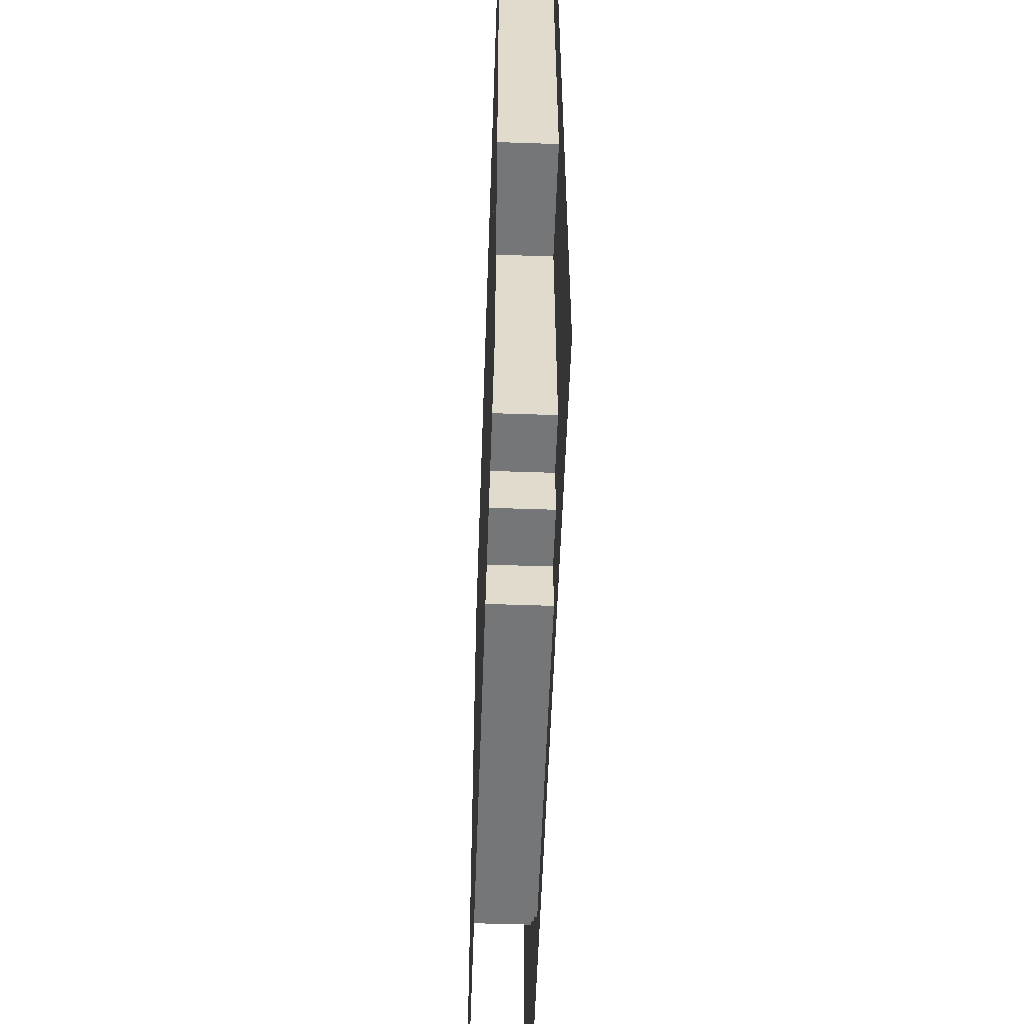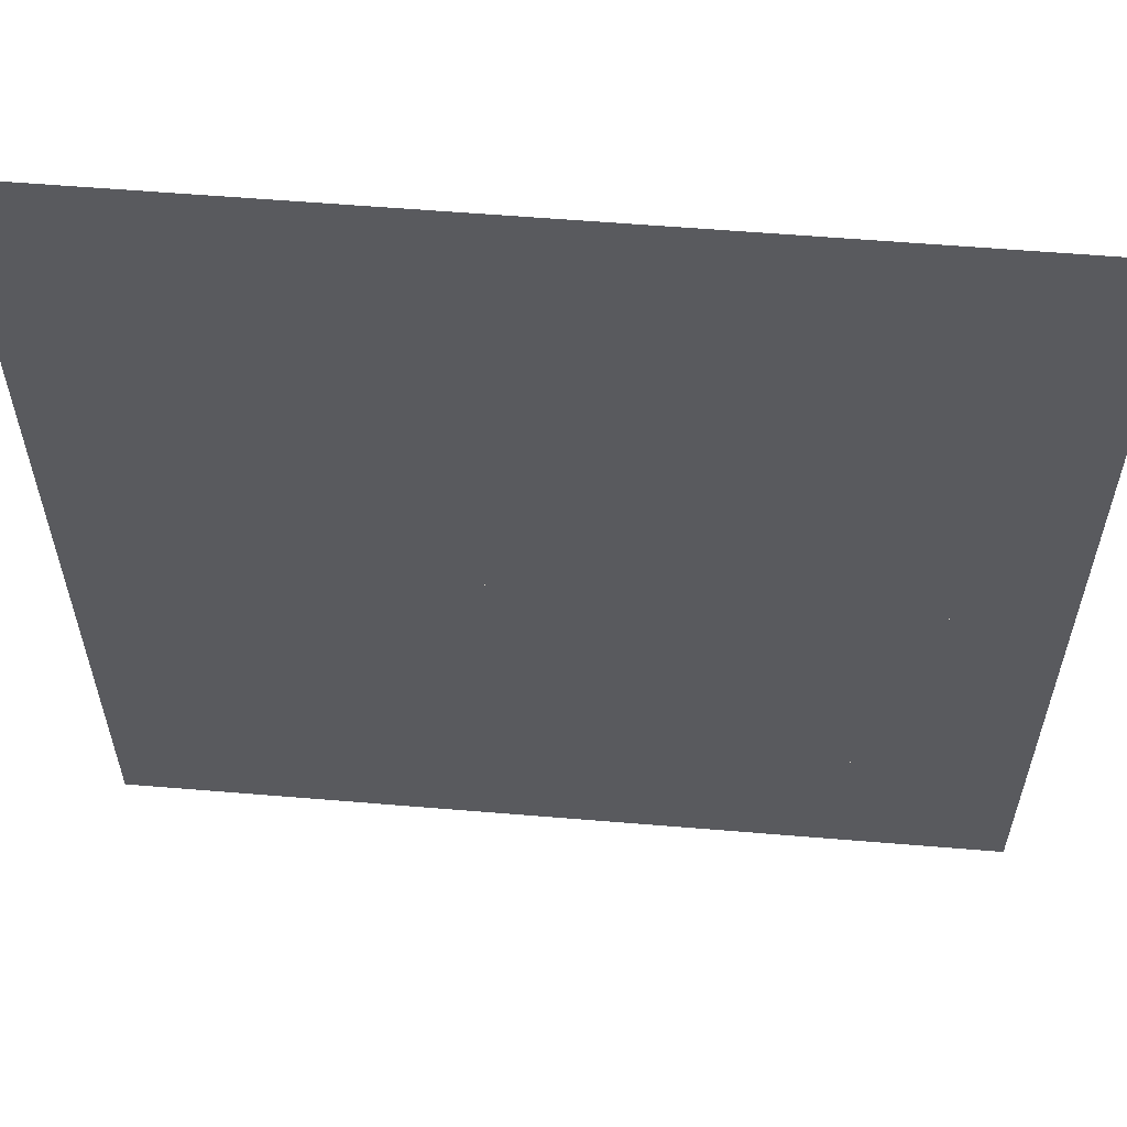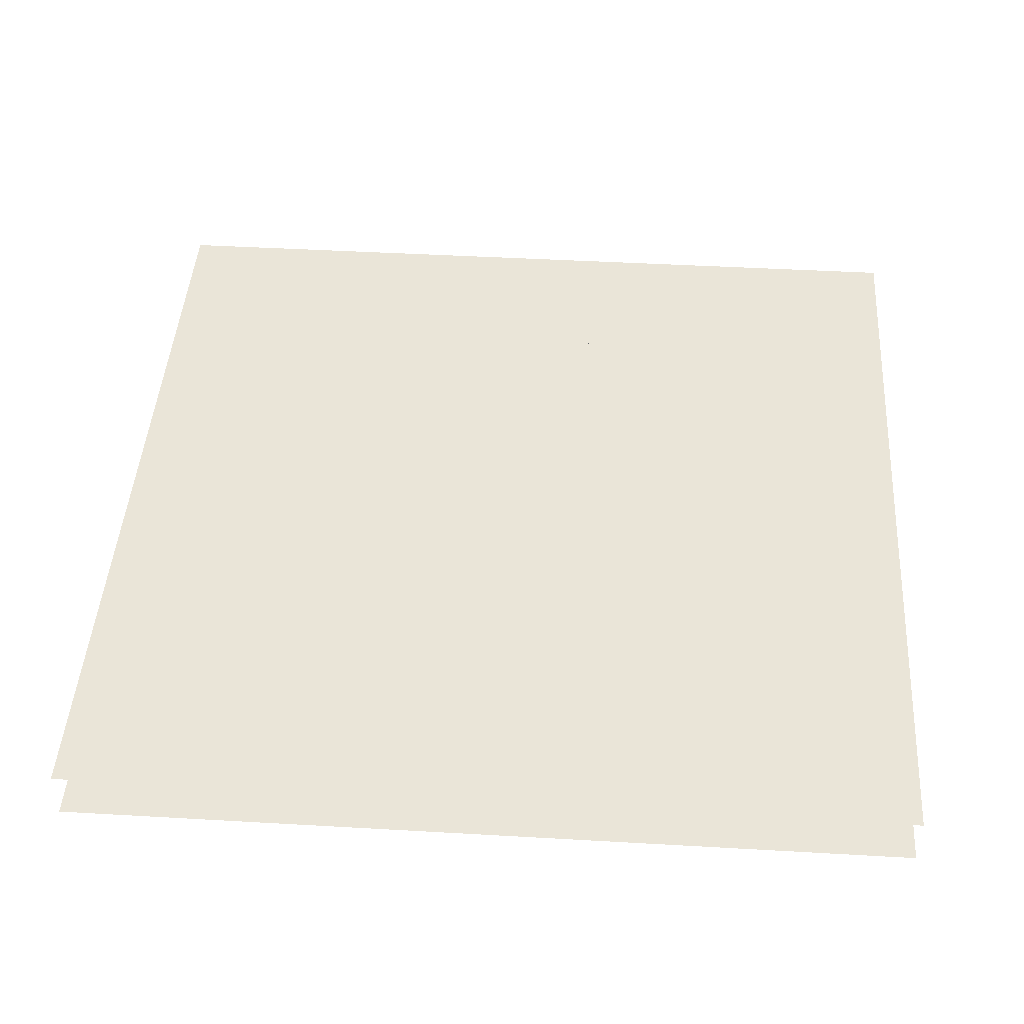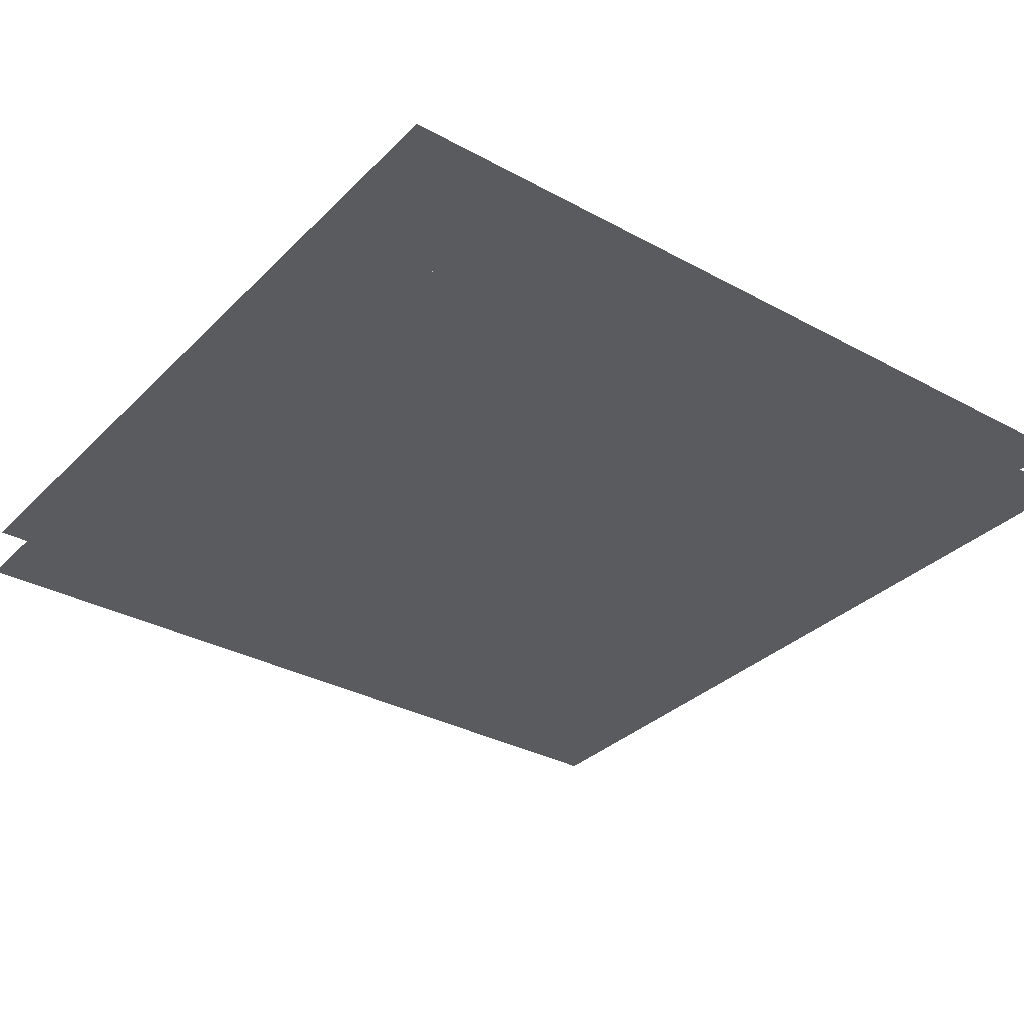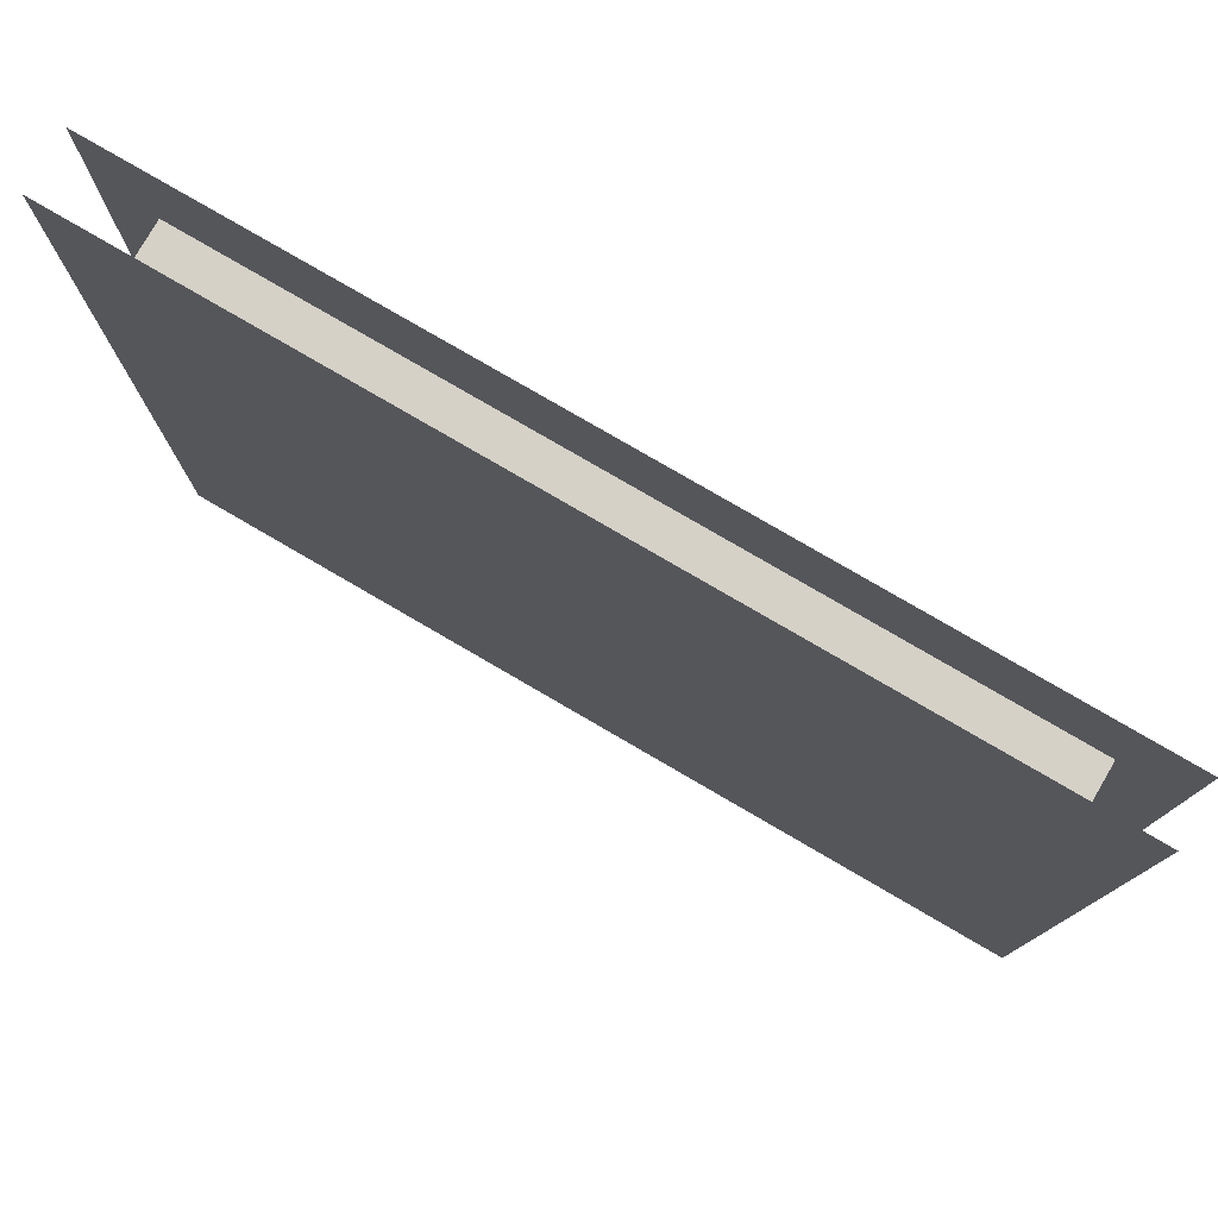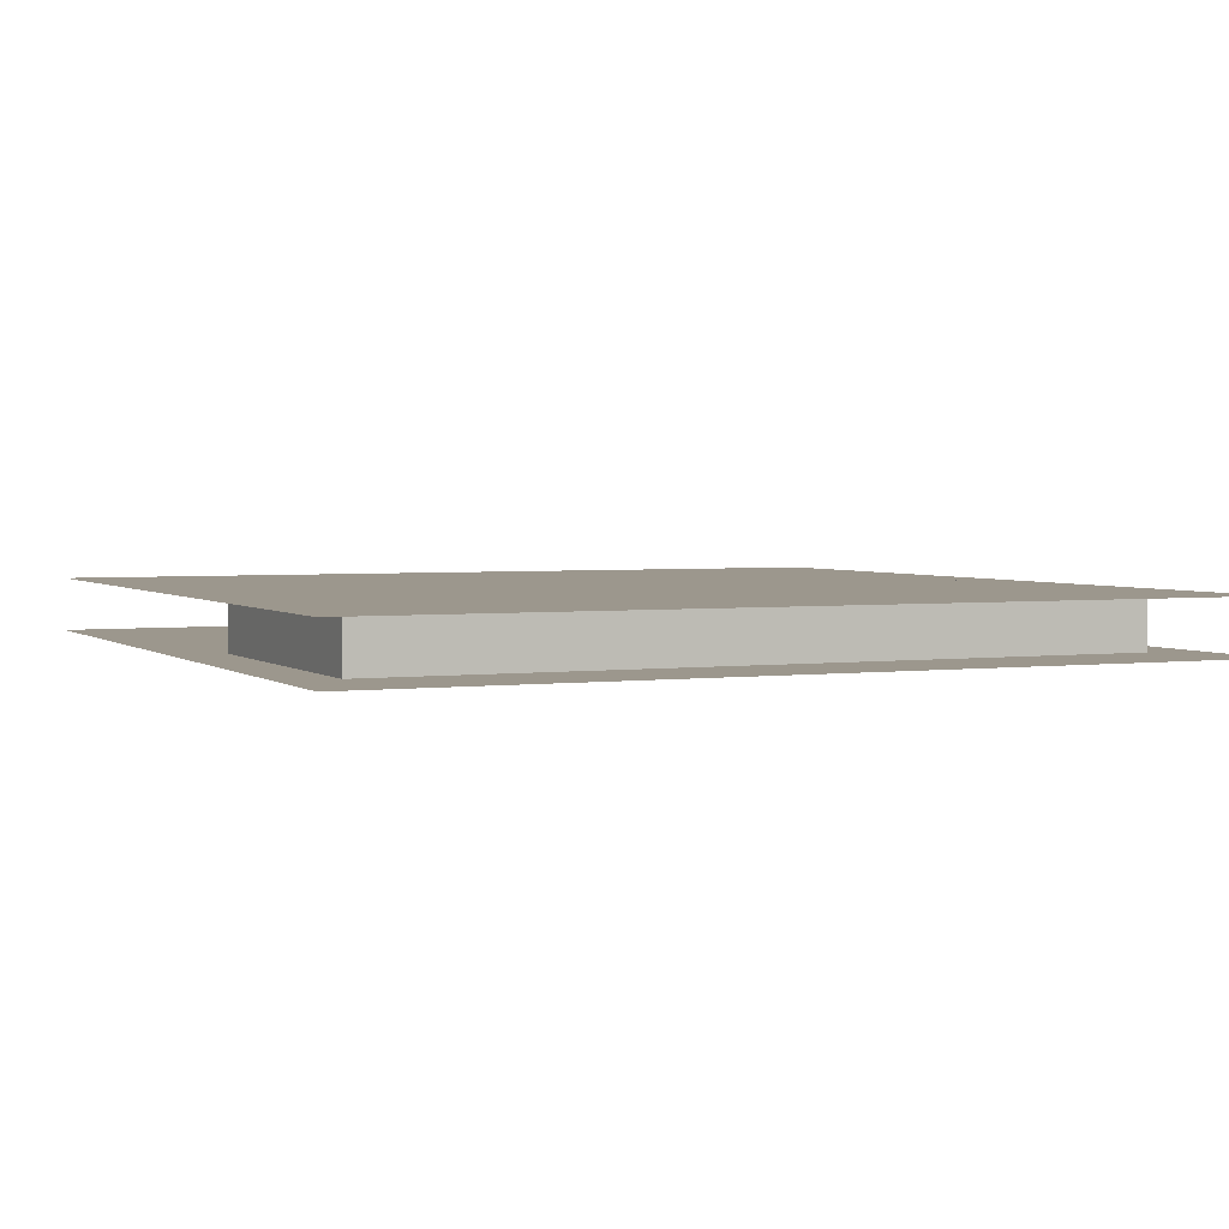
<metadata>
{"format":"obj","ext":"obj","renderer":"f3d","projection":"perspective","resolution":1024,"background":"white","views":[{"elev":-56.7,"azim":-92.0,"up":"+Y"},{"elev":58.4,"azim":-175.1,"up":"+Y"},{"elev":45.1,"azim":-86.2,"up":"+Z"},{"elev":-32.9,"azim":143.1,"up":"+Z"},{"elev":78.9,"azim":30.2,"up":"+Y"},{"elev":2.9,"azim":155.6,"up":"+Z"}]}
</metadata>
<code>
v 1 1 0.4688
v 1 0 0.4688
v 0 0 0.4688
v 0 1 0.4688
v 0 1 0.5312
v 0 0 0.5312
v 1 0 0.5312
v 1 1 0.5312
v 0.0625 0.875 0.4688
v 0.0625 0.875 0.5312
v 0.9375 0.875 0.5312
v 0.9375 0.875 0.4688
v 0.0625 0.5 0.4688
v 0.0625 0.5 0.5312
v 0.375 0.875 0.5312
v 0.375 0.75 0.5312
v 0.375 0.75 0.4688
v 0.375 0.875 0.4688
v 0.625 0.875 0.4688
v 0.625 0.75 0.4688
v 0.625 0.75 0.5312
v 0.625 0.875 0.5312
v 0.9375 0.5 0.5312
v 0.9375 0.5 0.4688
v 0.4375 0.75 0.5312
v 0.4375 0.6875 0.5312
v 0.4375 0.6875 0.4688
v 0.4375 0.75 0.4688
v 0.5625 0.75 0.4688
v 0.5625 0.6875 0.4688
v 0.5625 0.6875 0.5312
v 0.5625 0.75 0.5312
v 0.1875 0.5 0.4688
v 0.1875 0.1875 0.4688
v 0.1875 0.1875 0.5312
v 0.1875 0.5 0.5312
v 0.8125 0.5 0.5312
v 0.8125 0.1875 0.5312
v 0.8125 0.1875 0.4688
v 0.8125 0.5 0.4688
v 0.25 0.125 0.5312
v 0.25 0.125 0.4688
v 0.75 0.125 0.4688
v 0.75 0.125 0.5312
v 0.25 0.1875 0.4688
v 0.25 0.1875 0.5312
v 0.75 0.1875 0.5312
v 0.75 0.1875 0.4688
v 0.3125 0.0625 0.5312
v 0.3125 0.0625 0.4688
v 0.6875 0.0625 0.4688
v 0.6875 0.0625 0.5312
v 0.3125 0.125 0.4688
v 0.3125 0.125 0.5312
v 0.6875 0.125 0.5312
v 0.6875 0.125 0.4688
f 1 2 3 4
f 5 6 7 8
f 9 10 11 12
f 9 13 14 10
f 15 16 17 18
f 19 20 21 22
f 11 23 24 12
f 17 16 21 20
f 25 26 27 28
f 29 30 31 32
f 27 26 31 30
f 14 13 24 23
f 33 34 35 36
f 37 38 39 40
f 35 34 39 38
f 41 42 43 44
f 45 42 41 46
f 47 44 43 48
f 49 50 51 52
f 53 50 49 54
f 55 52 51 56

</code>
